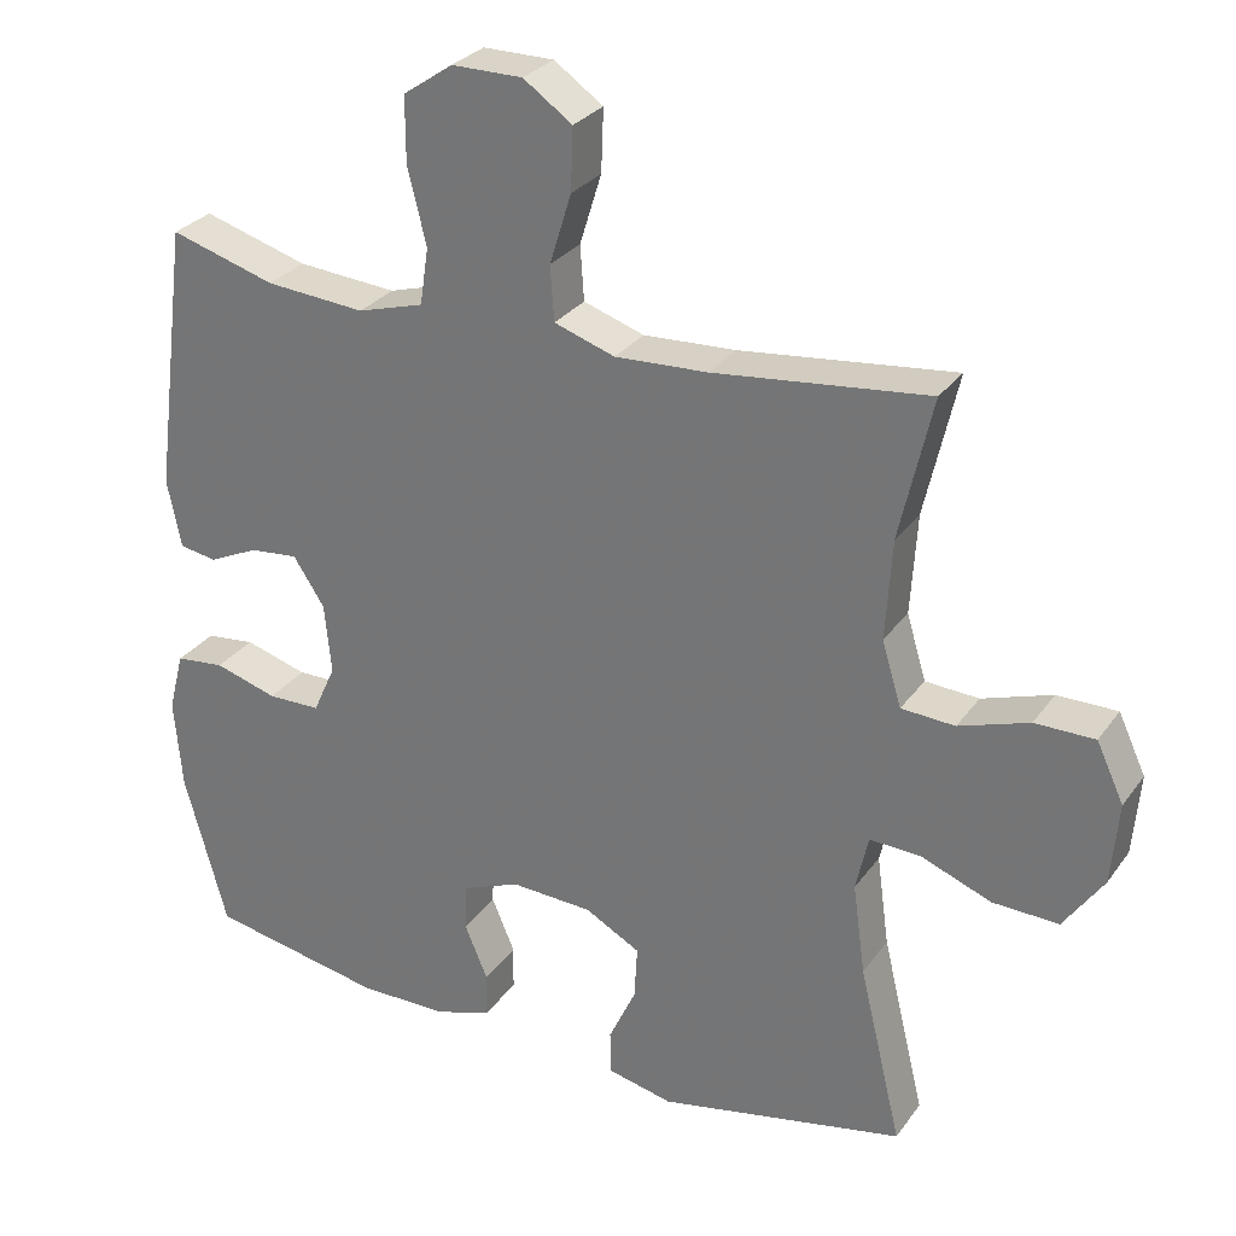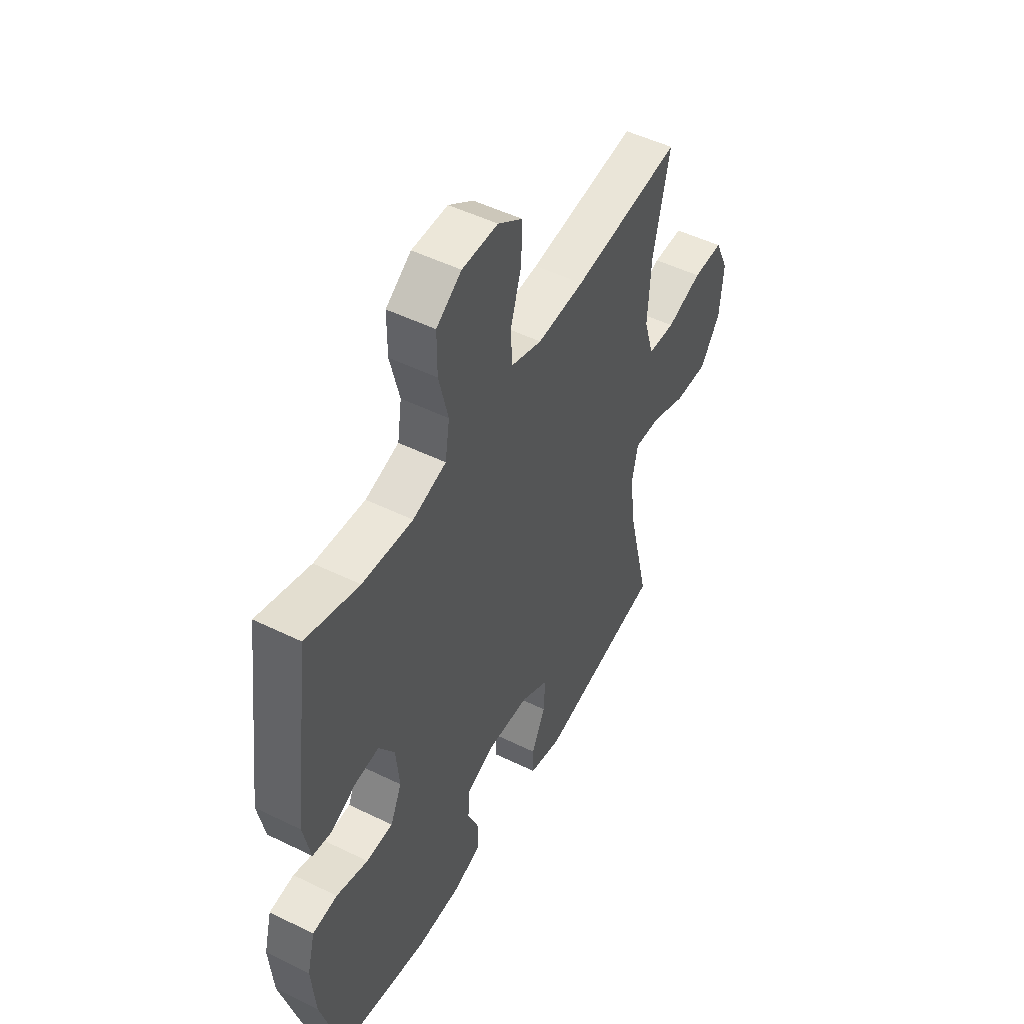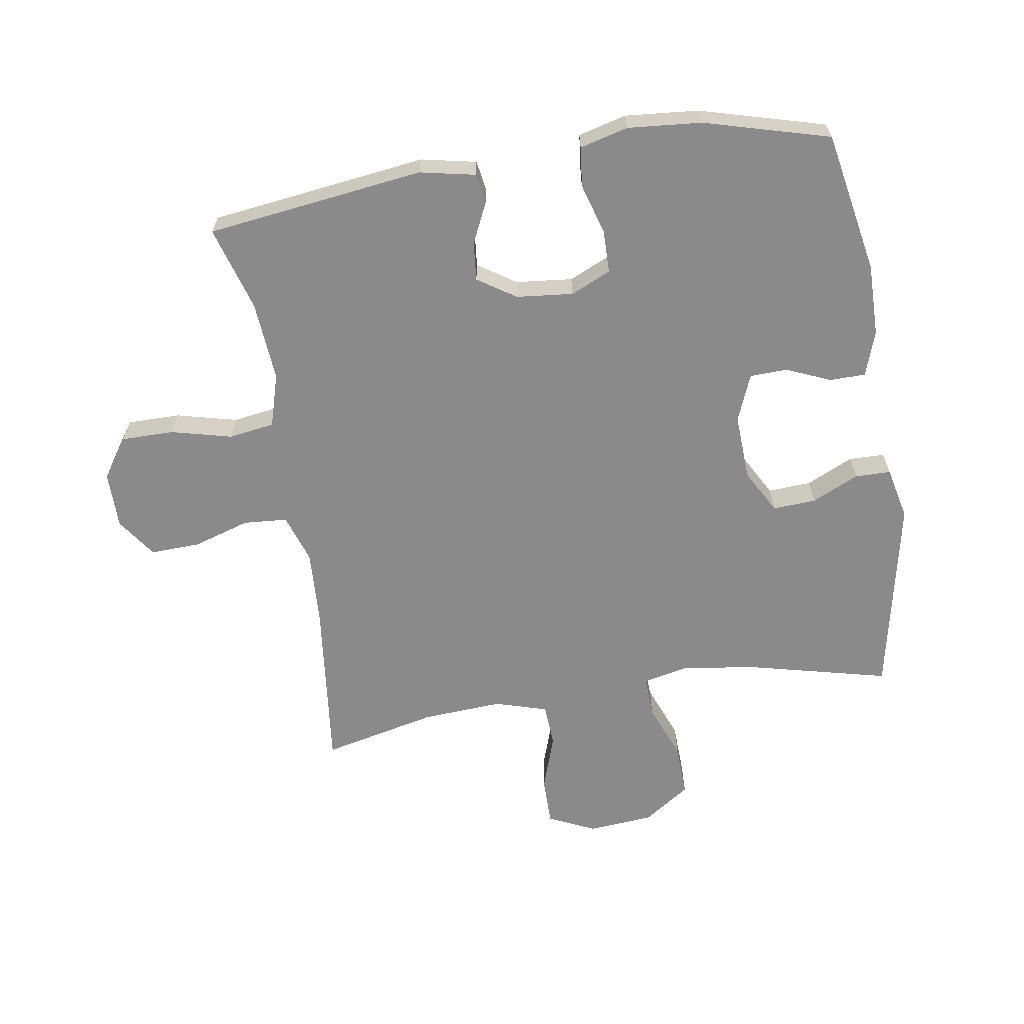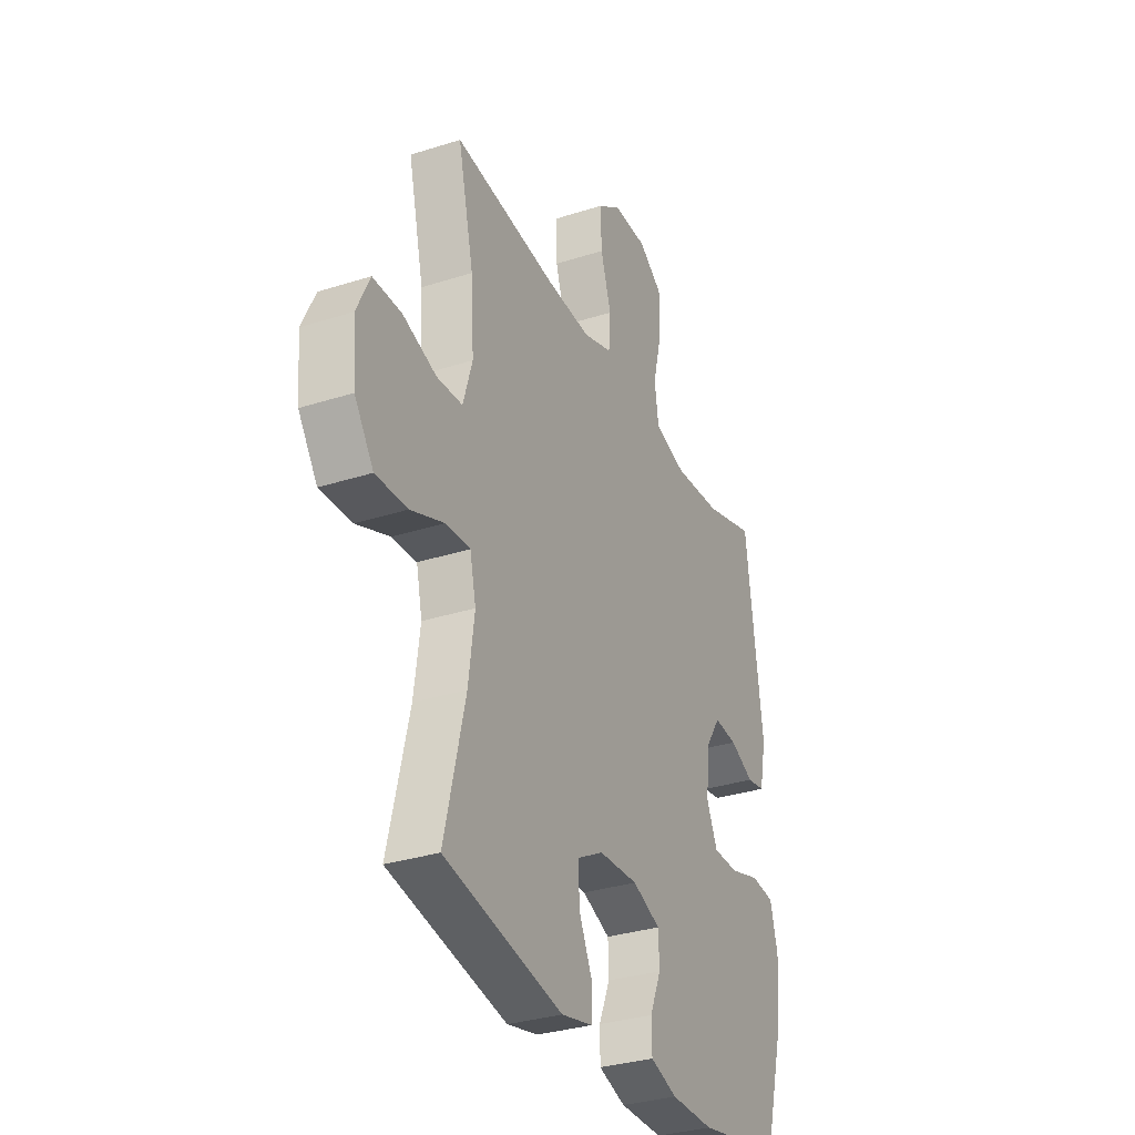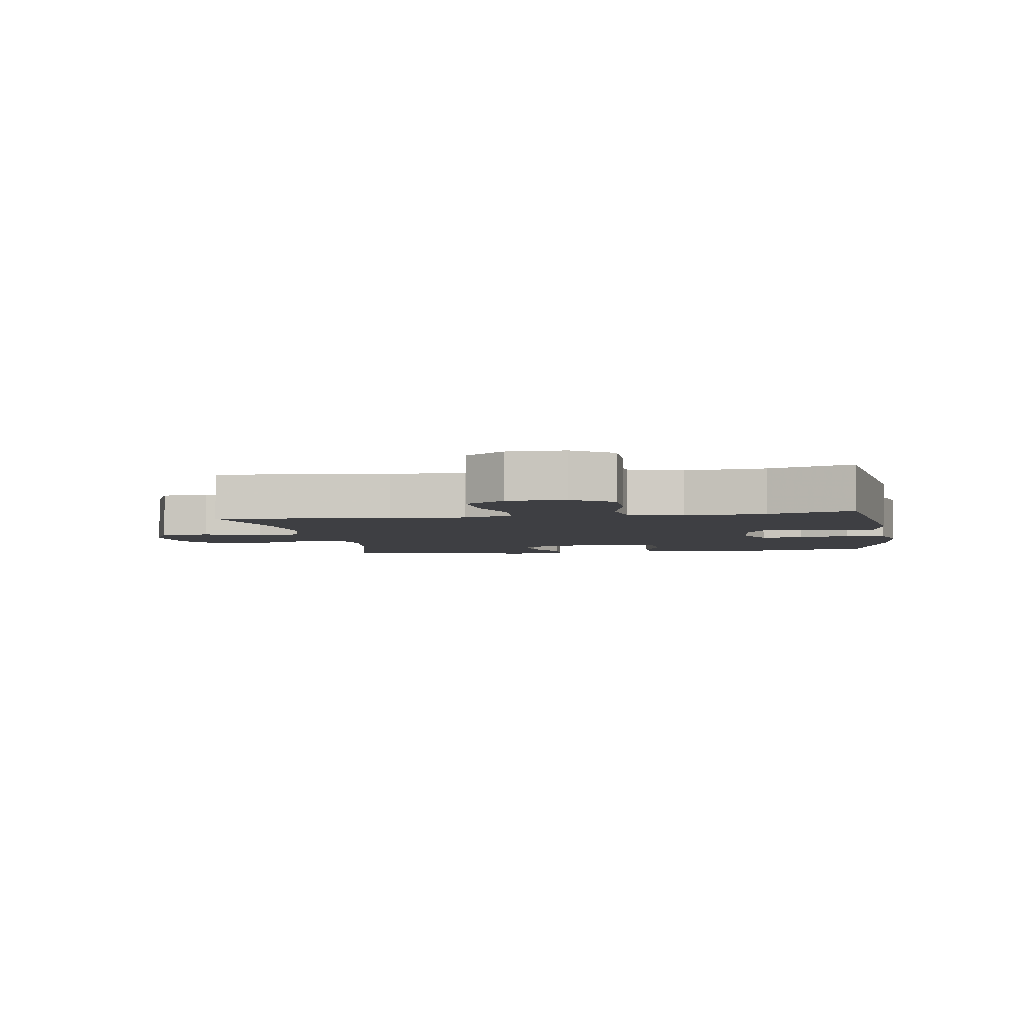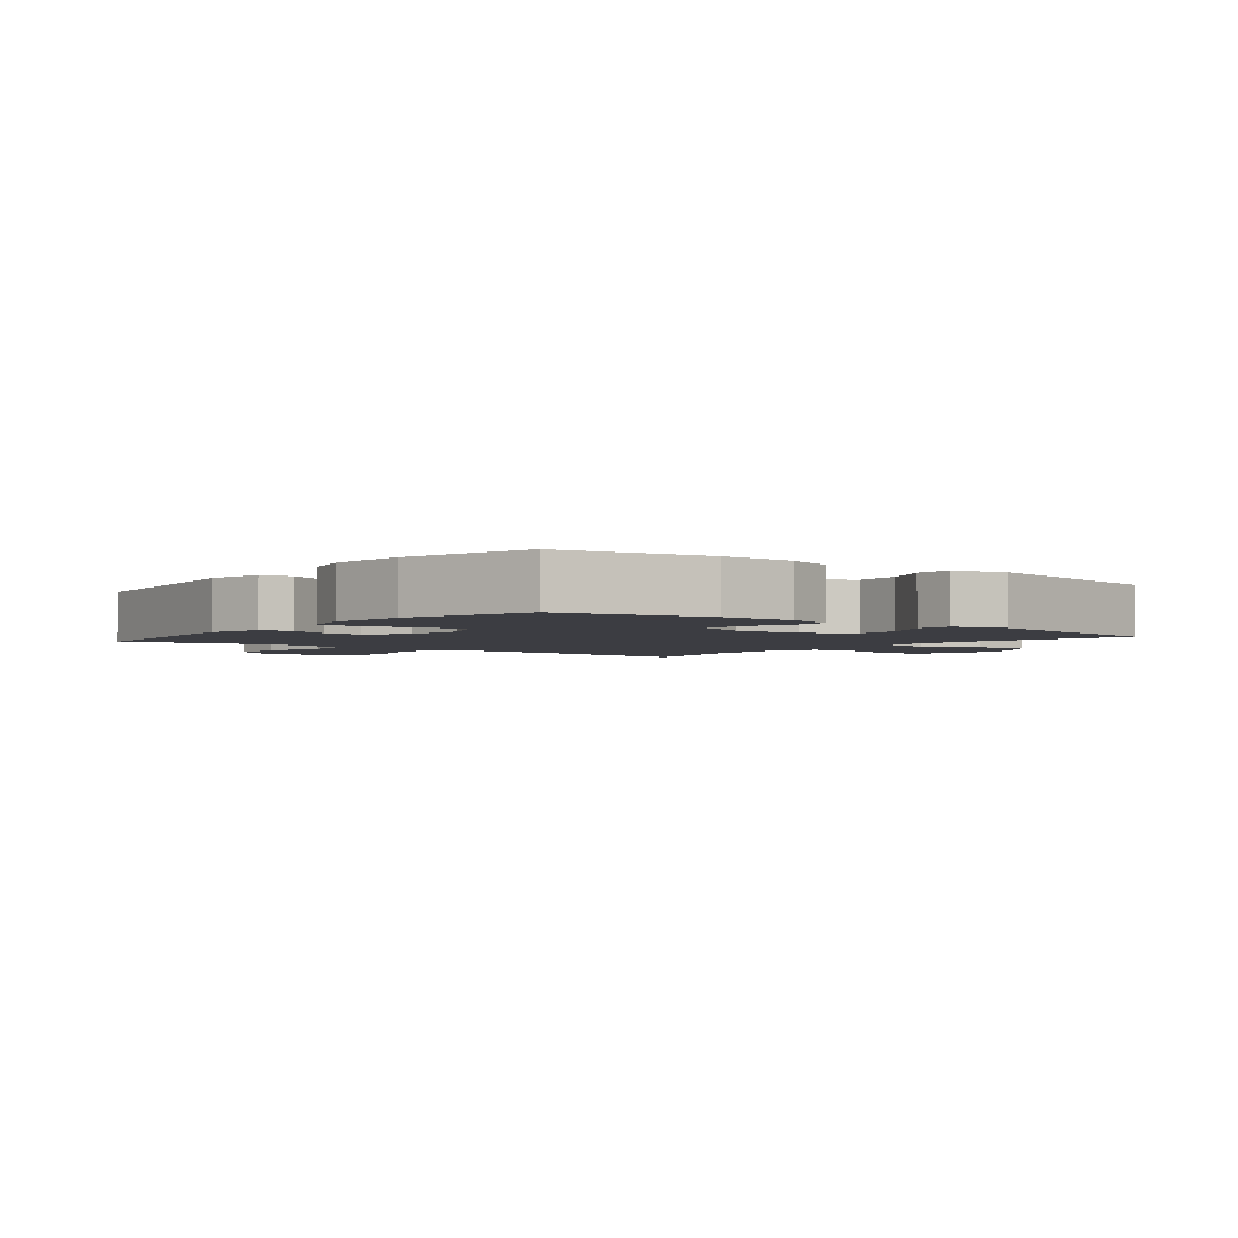
<metadata>
{"format":"obj","ext":"obj","renderer":"f3d","projection":"perspective","resolution":1024,"background":"white","views":[{"elev":28.8,"azim":-151.5,"up":"+Z"},{"elev":49.8,"azim":118.4,"up":"+Z"},{"elev":-63.6,"azim":99.0,"up":"+Y"},{"elev":-32.1,"azim":-65.8,"up":"+Z"},{"elev":-4.3,"azim":9.5,"up":"+Y"},{"elev":-2.9,"azim":141.6,"up":"+Y"}]}
</metadata>
<code>
v 0.5 0.07 0.5
v 0.545 0.07 0.153
v 0.527 0.07 0.065
v 0.479 0.07 0.057
v 0.415 0.07 0.087
v 0.353 0.07 0.093
v 0.313 0.07 0.032
v 0.304 0.07 -0.058
v 0.333 0.07 -0.122
v 0.401 0.07 -0.123
v 0.482 0.07 -0.099
v 0.545 0.07 -0.106
v 0.565 0.07 -0.183
v 0.555 0.07 -0.3
v 0.5 0.07 -0.5
v 0.274 0.07 -0.543
v 0.159 0.07 -0.542
v 0.087 0.07 -0.518
v 0.086 0.07 -0.461
v 0.116 0.07 -0.39
v 0.114 0.07 -0.33
v 0.039 0.07 -0.3
v -0.066 0.07 -0.305
v -0.137 0.07 -0.344
v -0.133 0.07 -0.413
v -0.098 0.07 -0.488
v -0.099 0.07 -0.545
v -0.183 0.07 -0.564
v -0.5 0.07 -0.5
v -0.445 0.07 -0.271
v -0.429 0.07 -0.154
v -0.445 0.07 -0.082
v -0.511 0.07 -0.085
v -0.601 0.07 -0.12
v -0.686 0.07 -0.123
v -0.737 0.07 -0.049
v -0.746 0.07 0.056
v -0.711 0.07 0.131
v -0.634 0.07 0.131
v -0.544 0.07 0.101
v -0.475 0.07 0.105
v -0.45 0.07 0.188
v -0.458 0.07 0.317
v -0.5 0.07 0.5
v -0.224 0.07 0.469
v -0.105 0.07 0.463
v -0.027 0.07 0.489
v -0.022 0.07 0.559
v -0.05 0.07 0.649
v -0.053 0.07 0.729
v 0.01 0.07 0.773
v 0.101 0.07 0.773
v 0.165 0.07 0.729
v 0.165 0.07 0.645
v 0.141 0.07 0.548
v 0.152 0.07 0.475
v 0.237 0.07 0.45
v 0.365 0.07 0.46
v 0.5 0 0.5
v 0.545 0 0.153
v 0.527 0 0.065
v 0.479 0 0.057
v 0.415 0 0.087
v 0.353 0 0.093
v 0.313 0 0.032
v 0.304 0 -0.058
v 0.333 0 -0.122
v 0.401 0 -0.123
v 0.482 0 -0.099
v 0.545 0 -0.106
v 0.565 0 -0.183
v 0.555 0 -0.3
v 0.5 0 -0.5
v 0.274 0 -0.543
v 0.159 0 -0.542
v 0.087 0 -0.518
v 0.086 0 -0.461
v 0.116 0 -0.39
v 0.114 0 -0.33
v 0.039 0 -0.3
v -0.066 0 -0.305
v -0.137 0 -0.344
v -0.133 0 -0.413
v -0.098 0 -0.488
v -0.099 0 -0.545
v -0.183 0 -0.564
v -0.5 0 -0.5
v -0.445 0 -0.271
v -0.429 0 -0.154
v -0.445 0 -0.082
v -0.511 0 -0.085
v -0.601 0 -0.12
v -0.686 0 -0.123
v -0.737 0 -0.049
v -0.746 0 0.056
v -0.711 0 0.131
v -0.634 0 0.131
v -0.544 0 0.101
v -0.475 0 0.105
v -0.45 0 0.188
v -0.458 0 0.317
v -0.5 0 0.5
v -0.224 0 0.469
v -0.105 0 0.463
v -0.027 0 0.489
v -0.022 0 0.559
v -0.05 0 0.649
v -0.053 0 0.729
v 0.01 0 0.773
v 0.101 0 0.773
v 0.165 0 0.729
v 0.165 0 0.645
v 0.141 0 0.548
v 0.152 0 0.475
v 0.237 0 0.45
v 0.365 0 0.46
f 53 54 55
f 52 53 55
f 51 52 55
f 50 51 55
f 49 50 55
f 48 49 55
f 47 48 55 56
f 46 47 56 57
f 43 44 45
f 42 43 45 46
f 41 42 46 57
f 38 39 40
f 37 38 40
f 36 37 40
f 35 36 40
f 34 35 40
f 33 34 40
f 32 33 40 41
f 41 57 58
f 32 41 58
f 31 32 58
f 28 29 30
f 27 28 30
f 26 27 30
f 25 26 30
f 24 25 30 31
f 18 19 20
f 17 18 20
f 16 17 20
f 15 16 20
f 14 15 20
f 13 14 20
f 12 13 20
f 11 12 20
f 10 11 20
f 9 10 20 21
f 8 9 21 22
f 3 4 5
f 2 3 5
f 1 2 5
f 58 1 5
f 58 5 6
f 58 6 7
f 31 58 7
f 24 31 7
f 23 24 7
f 7 8 22 23
f 113 112 111
f 113 111 110
f 113 110 109
f 113 109 108
f 113 108 107
f 113 107 106
f 114 113 106 105
f 115 114 105 104
f 103 102 101
f 104 103 101 100
f 115 104 100 99
f 98 97 96
f 98 96 95
f 98 95 94
f 98 94 93
f 98 93 92
f 98 92 91
f 99 98 91 90
f 116 115 99
f 116 99 90
f 116 90 89
f 88 87 86
f 88 86 85
f 88 85 84
f 88 84 83
f 89 88 83 82
f 78 77 76
f 78 76 75
f 78 75 74
f 78 74 73
f 78 73 72
f 78 72 71
f 78 71 70
f 78 70 69
f 78 69 68
f 79 78 68 67
f 80 79 67 66
f 63 62 61
f 63 61 60
f 63 60 59
f 63 59 116
f 64 63 116
f 65 64 116
f 65 116 89
f 65 89 82
f 65 82 81
f 81 80 66 65
f 1 59 60 2
f 2 60 61 3
f 3 61 62 4
f 4 62 63 5
f 5 63 64 6
f 6 64 65 7
f 7 65 66 8
f 8 66 67 9
f 9 67 68 10
f 10 68 69 11
f 11 69 70 12
f 12 70 71 13
f 13 71 72 14
f 14 72 73 15
f 15 73 74 16
f 16 74 75 17
f 17 75 76 18
f 18 76 77 19
f 19 77 78 20
f 20 78 79 21
f 21 79 80 22
f 22 80 81 23
f 23 81 82 24
f 24 82 83 25
f 25 83 84 26
f 26 84 85 27
f 27 85 86 28
f 28 86 87 29
f 29 87 88 30
f 30 88 89 31
f 31 89 90 32
f 32 90 91 33
f 33 91 92 34
f 34 92 93 35
f 35 93 94 36
f 36 94 95 37
f 37 95 96 38
f 38 96 97 39
f 39 97 98 40
f 40 98 99 41
f 41 99 100 42
f 42 100 101 43
f 43 101 102 44
f 44 102 103 45
f 45 103 104 46
f 46 104 105 47
f 47 105 106 48
f 48 106 107 49
f 49 107 108 50
f 50 108 109 51
f 51 109 110 52
f 52 110 111 53
f 53 111 112 54
f 54 112 113 55
f 55 113 114 56
f 56 114 115 57
f 57 115 116 58
f 58 116 59 1

</code>
